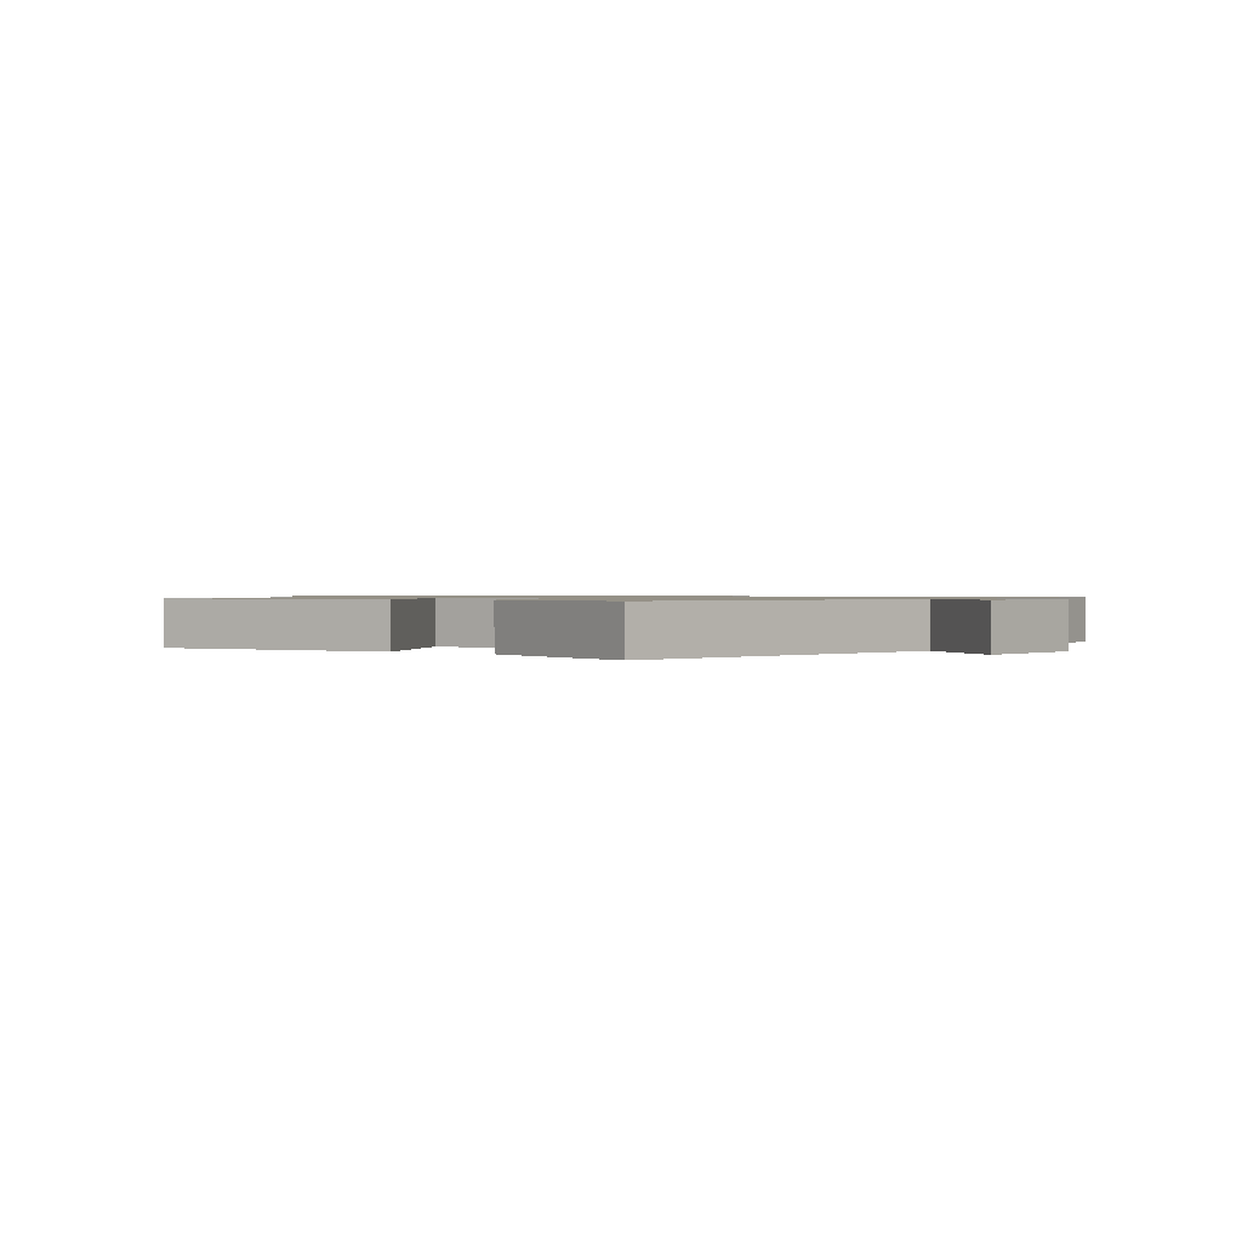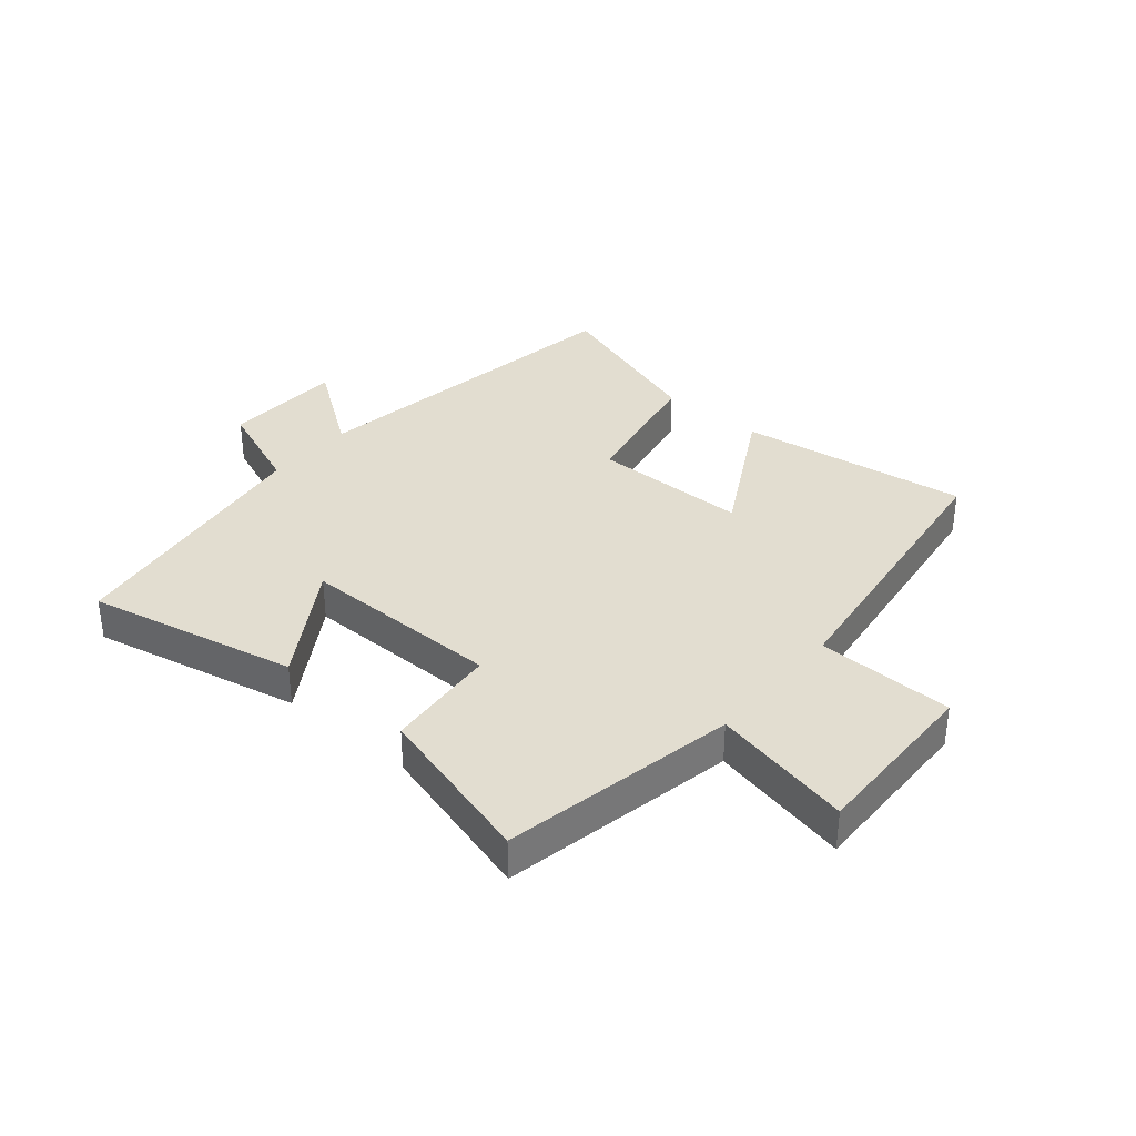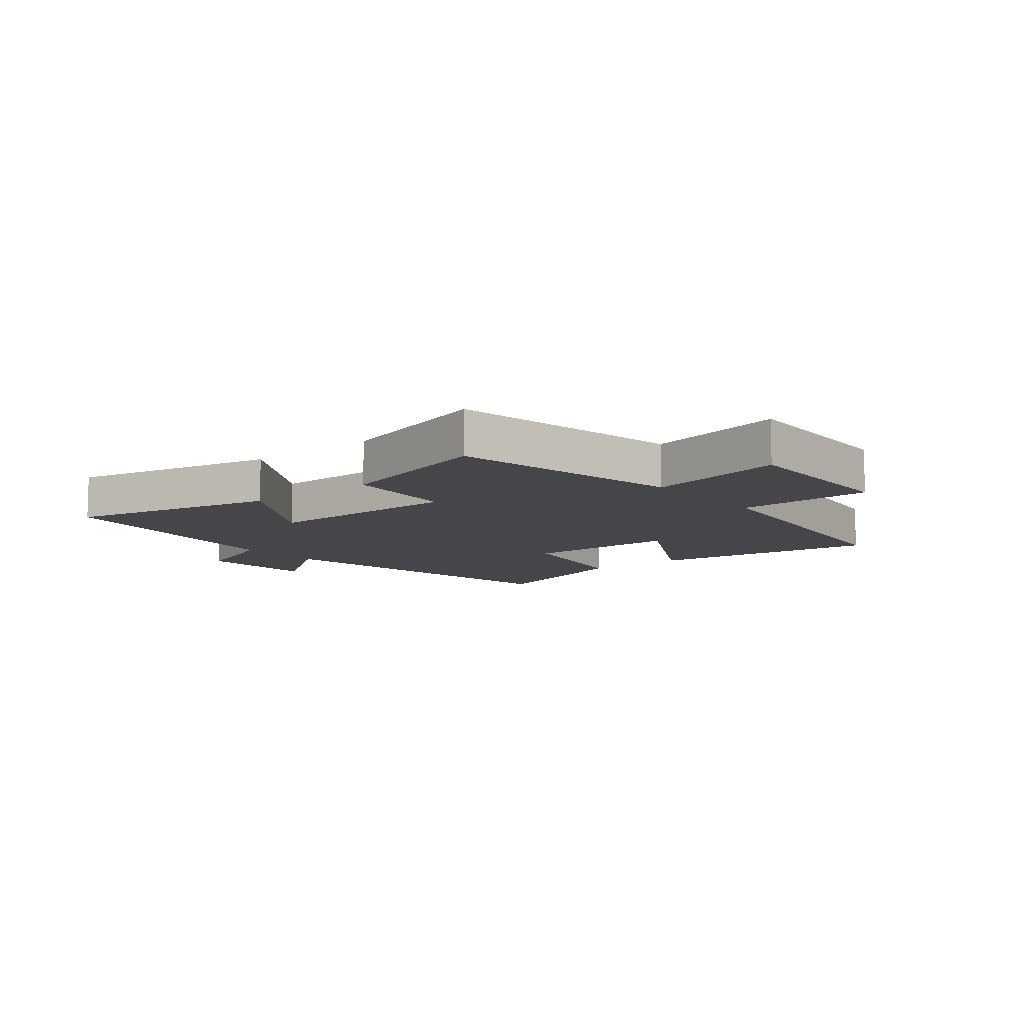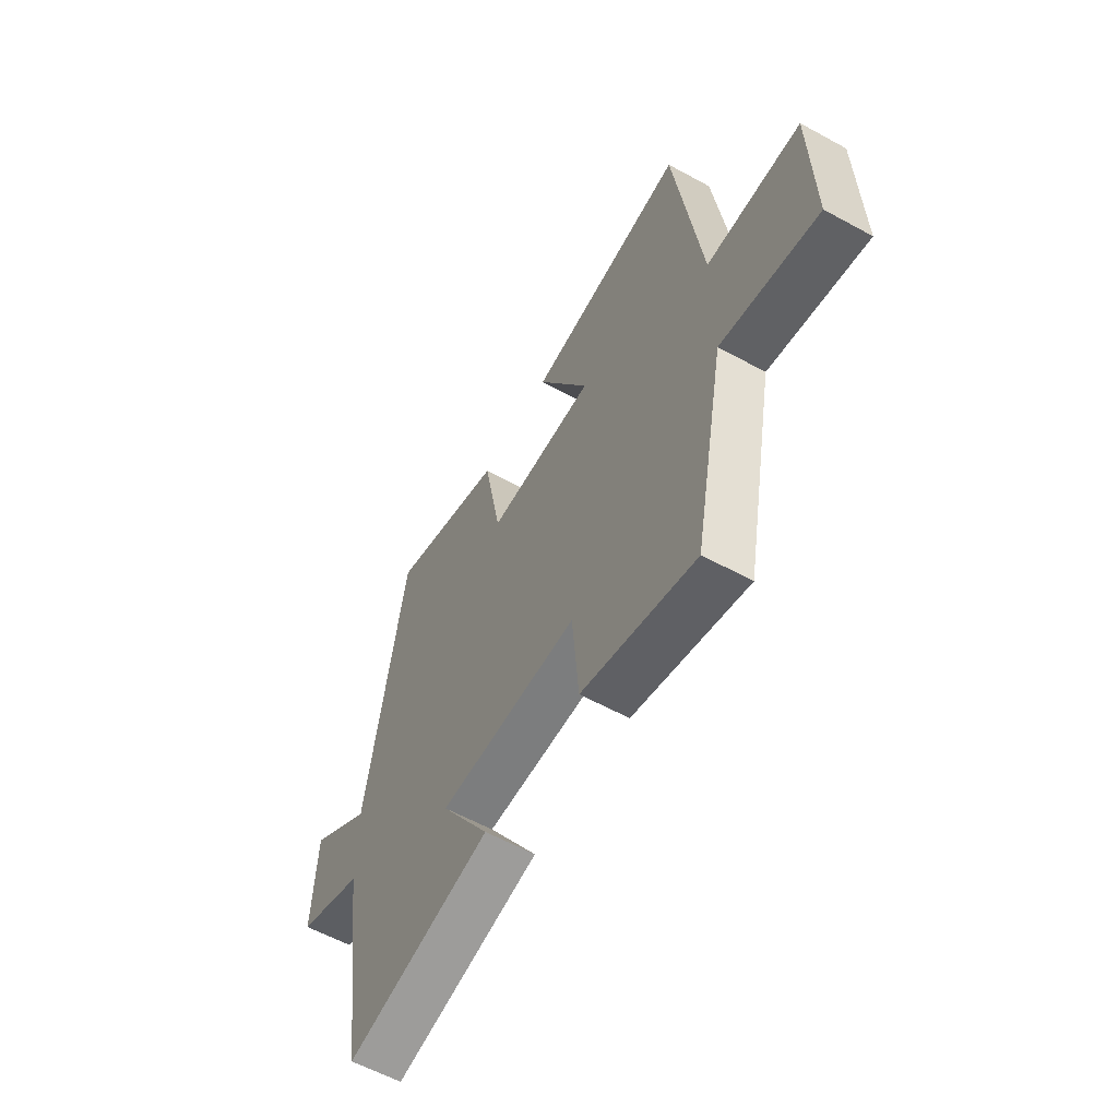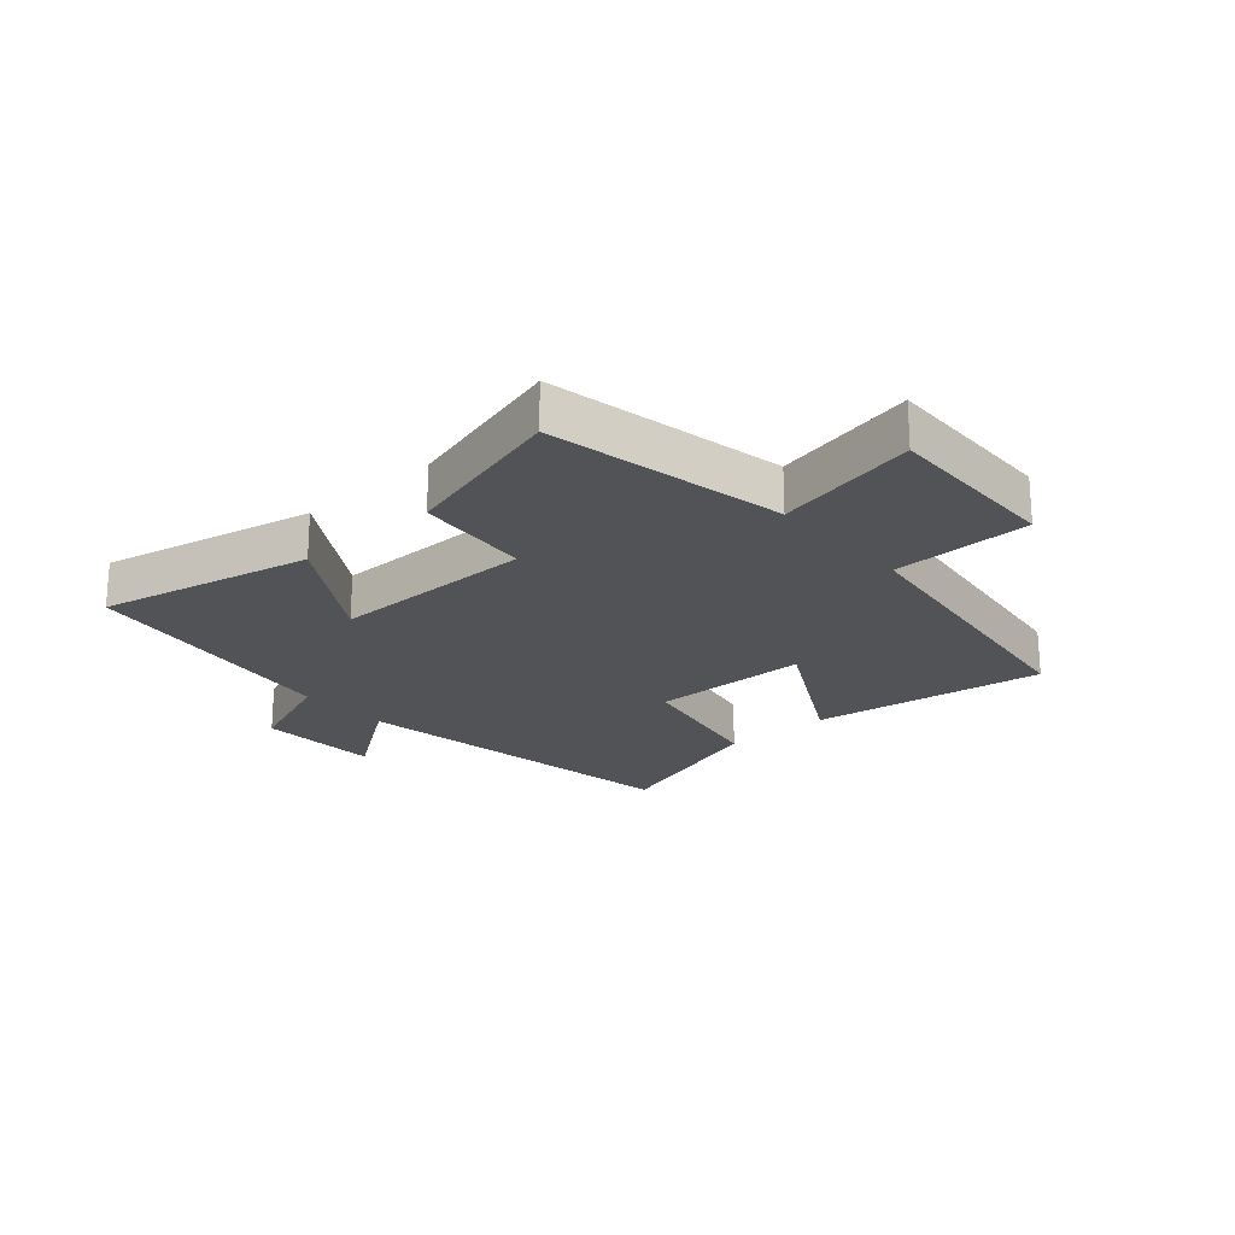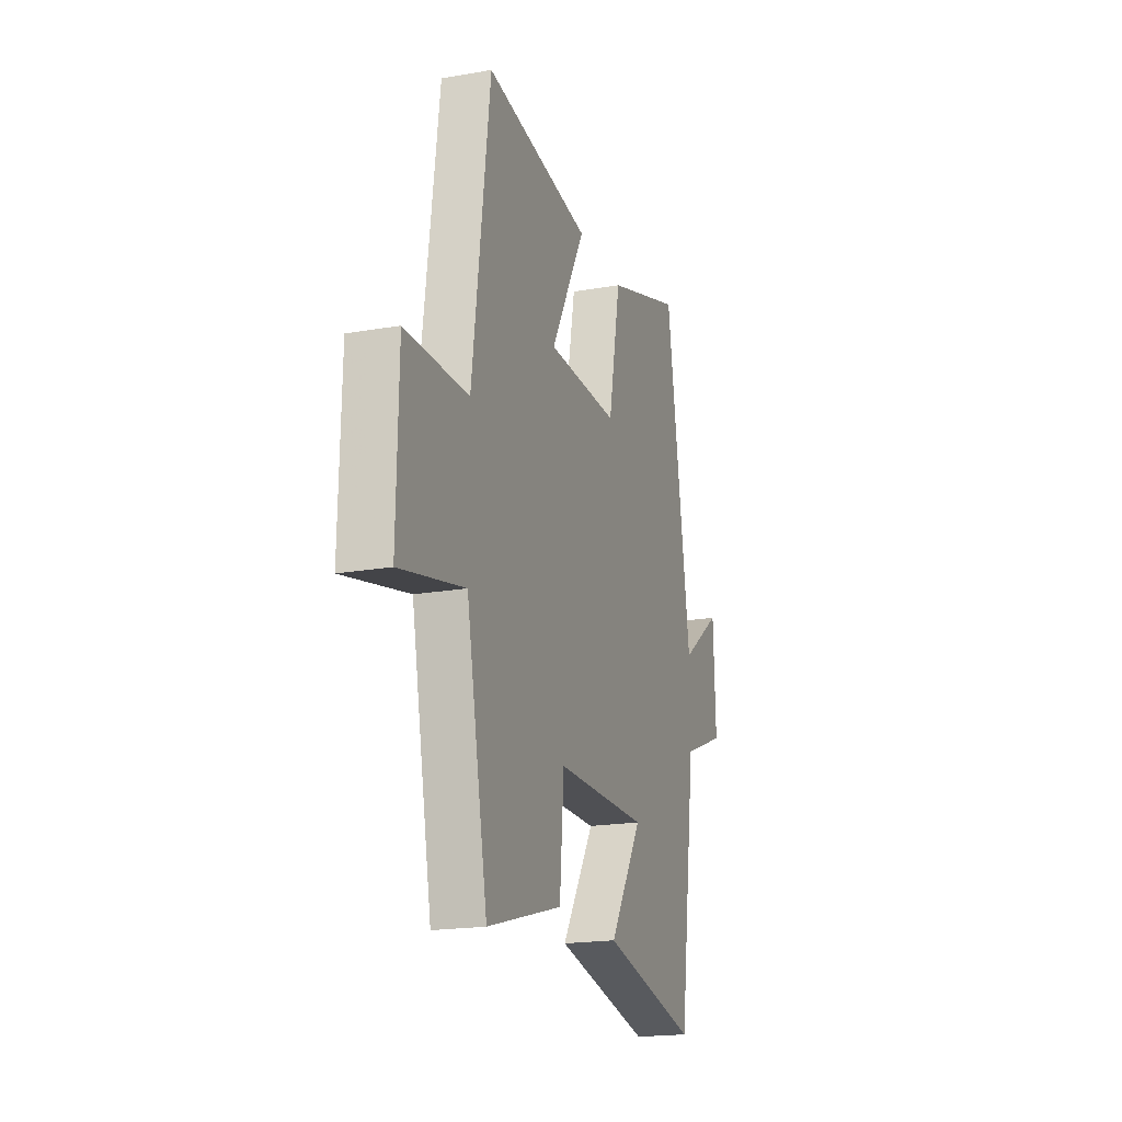
<metadata>
{"format":"obj","ext":"obj","renderer":"f3d","projection":"perspective","resolution":1024,"background":"white","views":[{"elev":0.9,"azim":37.2,"up":"+Y"},{"elev":35.1,"azim":-139.9,"up":"+Y"},{"elev":-9.6,"azim":-140.9,"up":"+Y"},{"elev":-59.3,"azim":-119.4,"up":"+Z"},{"elev":-22.0,"azim":-138.8,"up":"+Y"},{"elev":-19.4,"azim":-71.8,"up":"+Z"}]}
</metadata>
<code>
v 0.436 0.07 -0.575
v 0.085 0.07 -0.5
v 0.205 0.07 -0.309
v -0.133 0.07 -0.311
v -0.149 0.07 -0.5
v -0.423 0.07 -0.577
v -0.5 0.07 -0.185
v -0.735 0.07 -0.236
v -0.729 0.07 0.058
v -0.5 0.07 0.063
v -0.436 0.07 0.553
v -0.049 0.07 0.5
v -0.176 0.07 0.268
v 0.086 0.07 0.266
v 0.131 0.07 0.5
v 0.411 0.07 0.593
v 0.5 0.07 0.027
v 0.651 0.07 0.136
v 0.659 0.07 -0.066
v 0.5 0.07 -0.129
v 0.436 0 -0.575
v 0.085 0 -0.5
v 0.205 0 -0.309
v -0.133 0 -0.311
v -0.149 0 -0.5
v -0.423 0 -0.577
v -0.5 0 -0.185
v -0.735 0 -0.236
v -0.729 0 0.058
v -0.5 0 0.063
v -0.436 0 0.553
v -0.049 0 0.5
v -0.176 0 0.268
v 0.086 0 0.266
v 0.131 0 0.5
v 0.411 0 0.593
v 0.5 0 0.027
v 0.651 0 0.136
v 0.659 0 -0.066
v 0.5 0 -0.129
f 17 18 19 20
f 14 15 16 17
f 13 14 17 20
f 10 11 12 13
f 10 13 20
f 7 8 9 10
f 4 5 6 7
f 3 4 7 10
f 20 1 2 3
f 3 10 20
f 40 39 38 37
f 37 36 35 34
f 40 37 34 33
f 33 32 31 30
f 40 33 30
f 30 29 28 27
f 27 26 25 24
f 30 27 24 23
f 23 22 21 40
f 40 30 23
f 1 21 22 2
f 2 22 23 3
f 3 23 24 4
f 4 24 25 5
f 5 25 26 6
f 6 26 27 7
f 7 27 28 8
f 8 28 29 9
f 9 29 30 10
f 10 30 31 11
f 11 31 32 12
f 12 32 33 13
f 13 33 34 14
f 14 34 35 15
f 15 35 36 16
f 16 36 37 17
f 17 37 38 18
f 18 38 39 19
f 19 39 40 20
f 20 40 21 1

</code>
